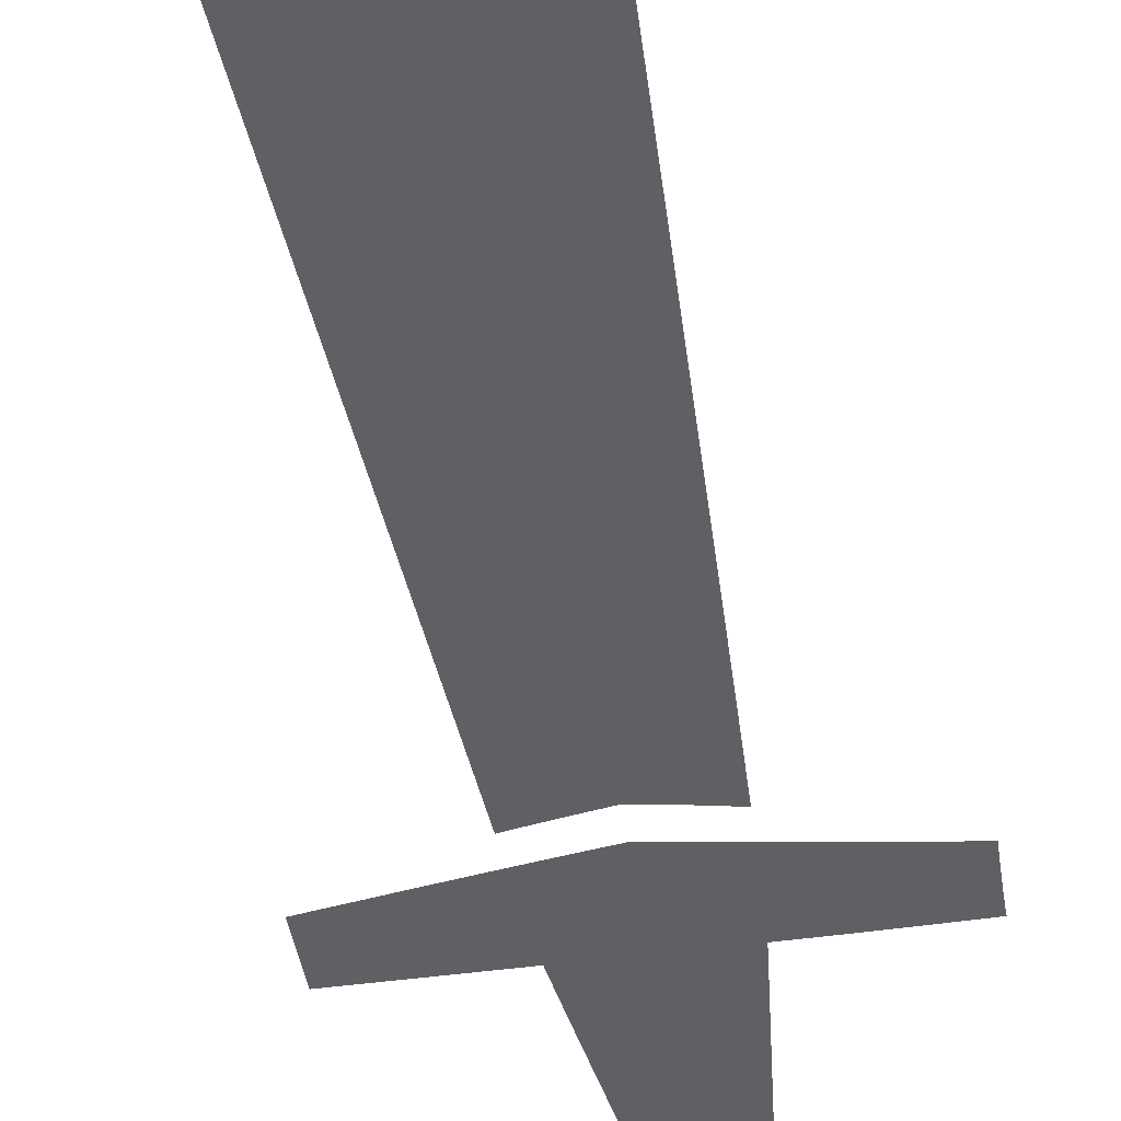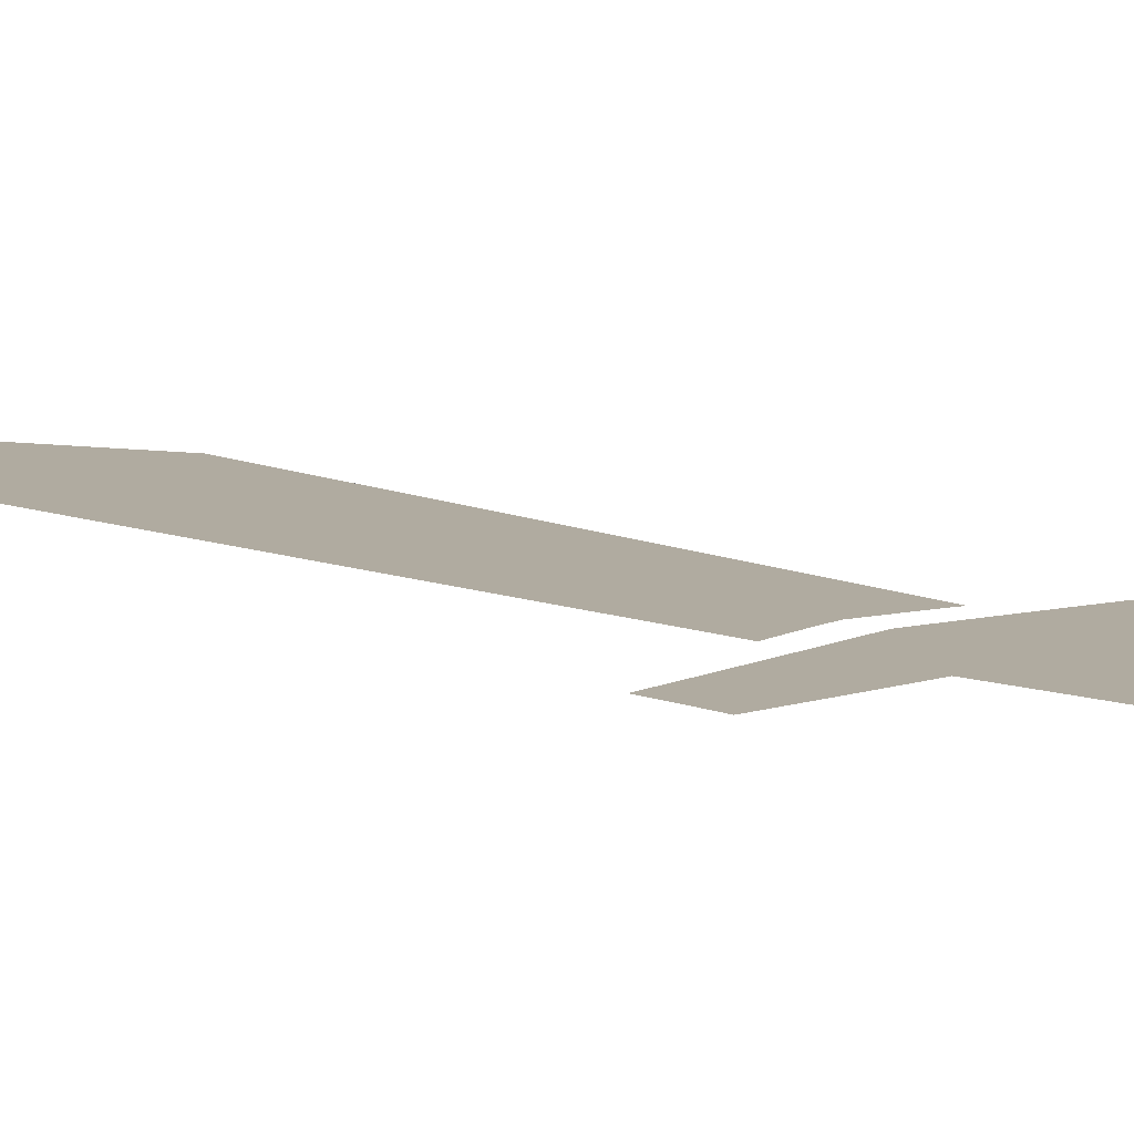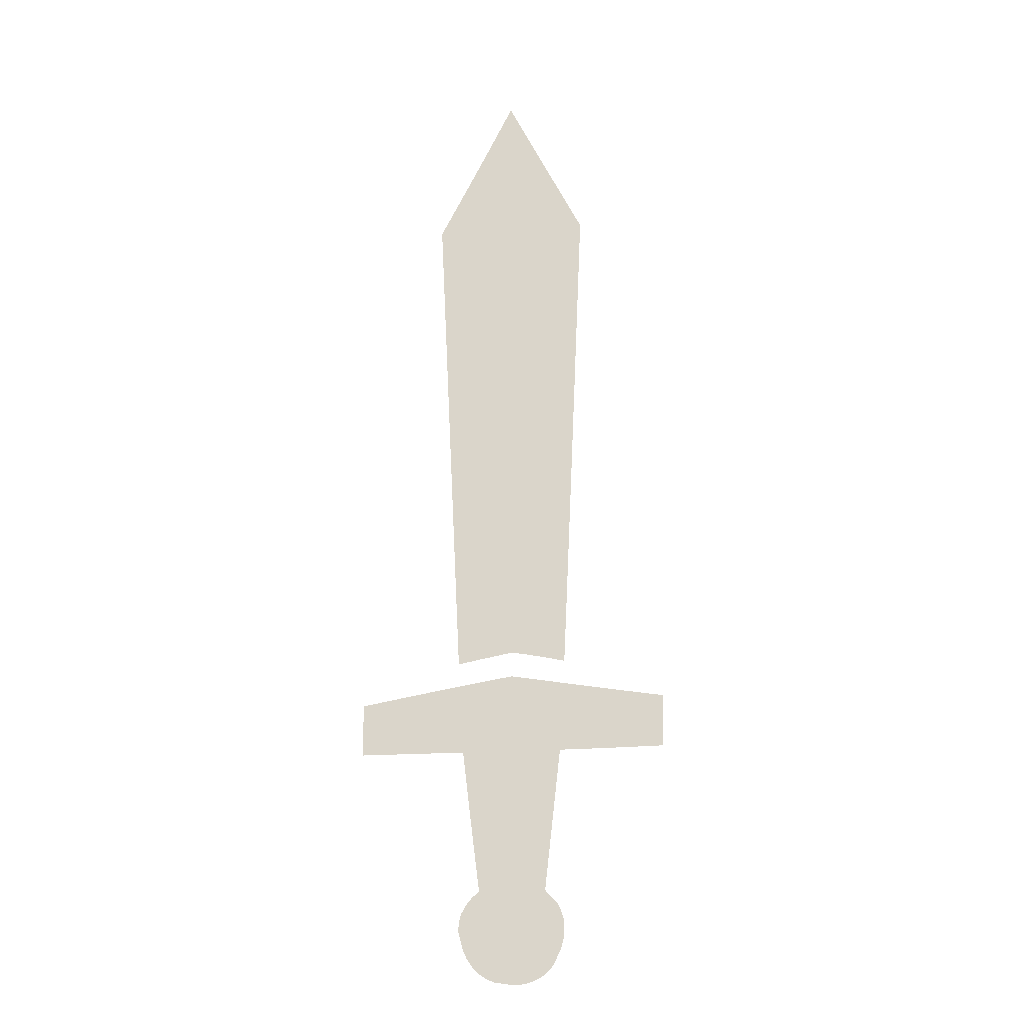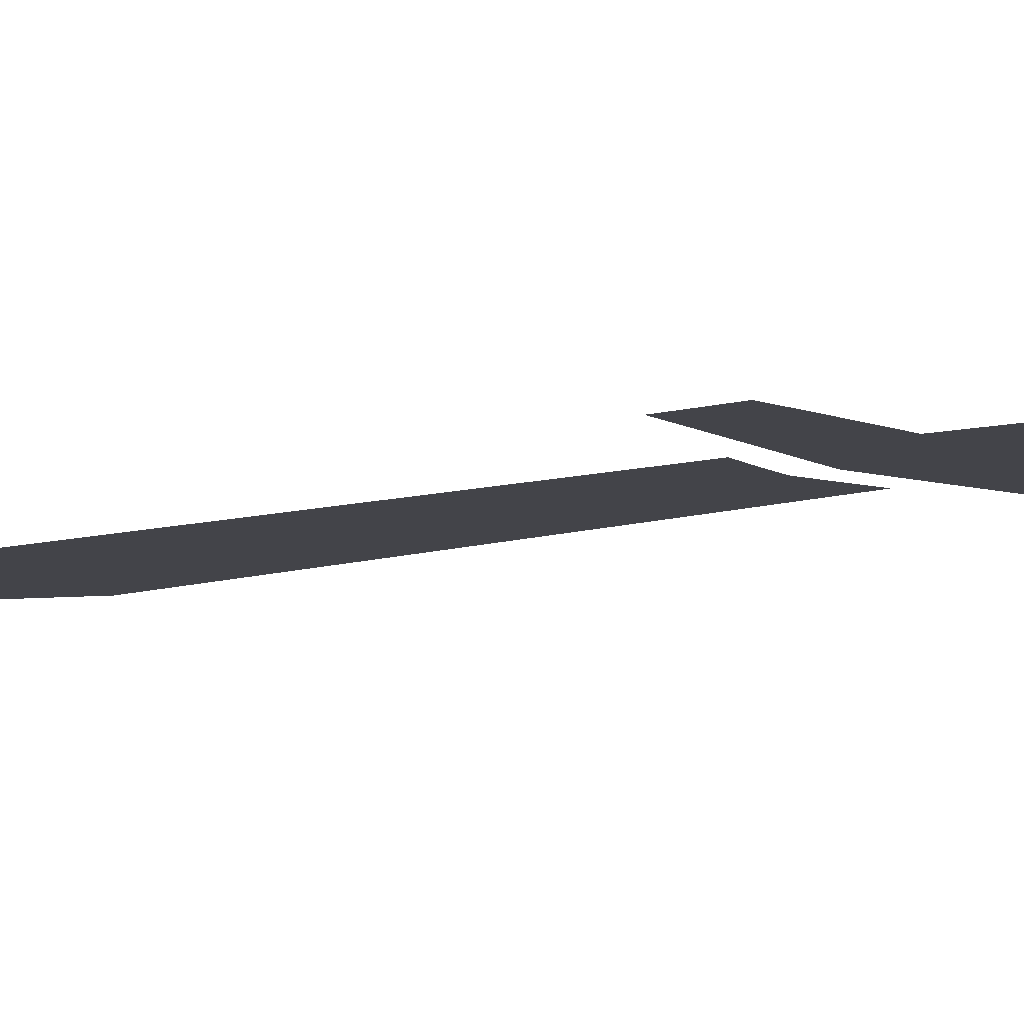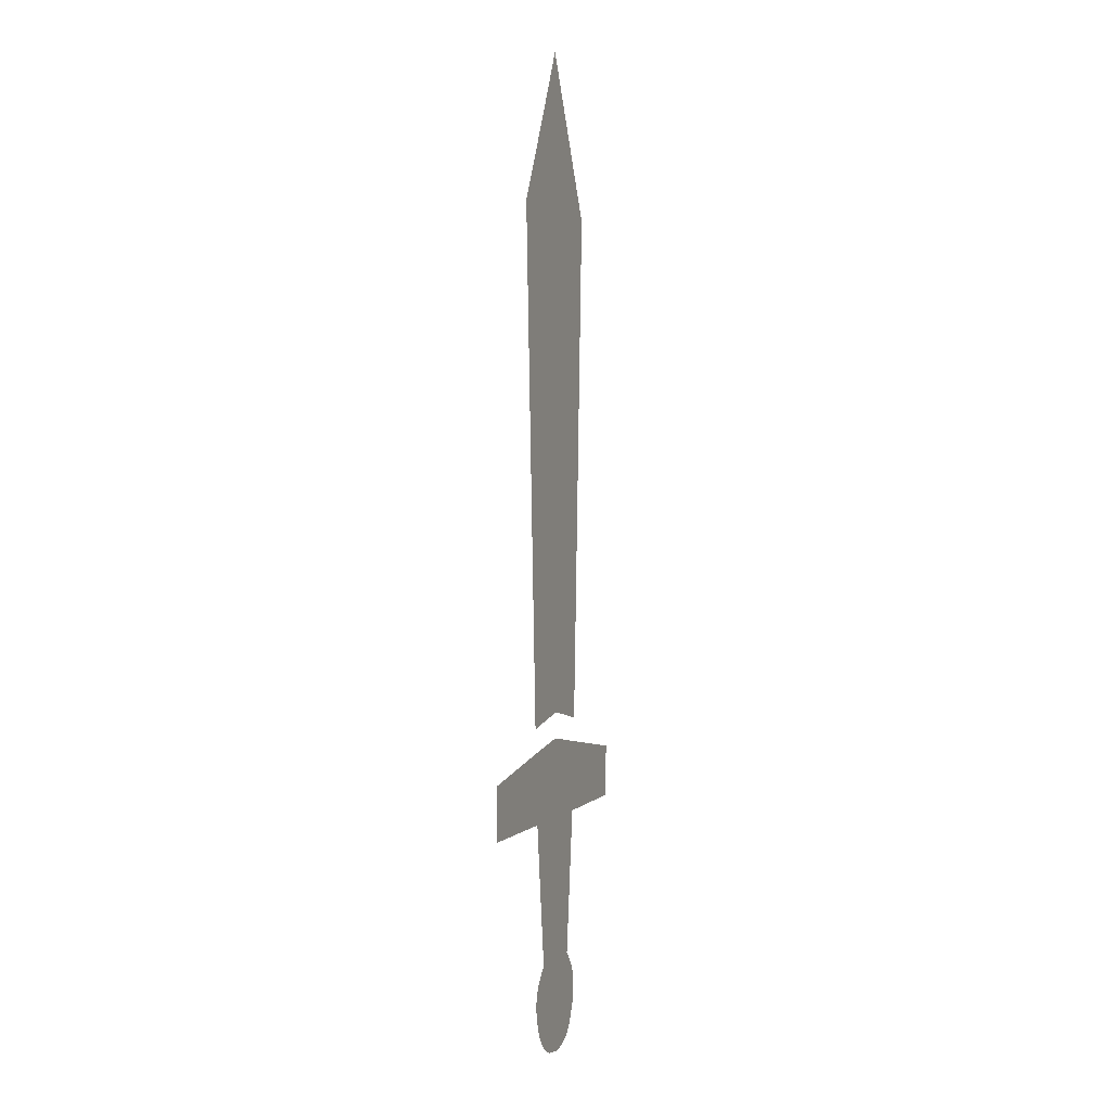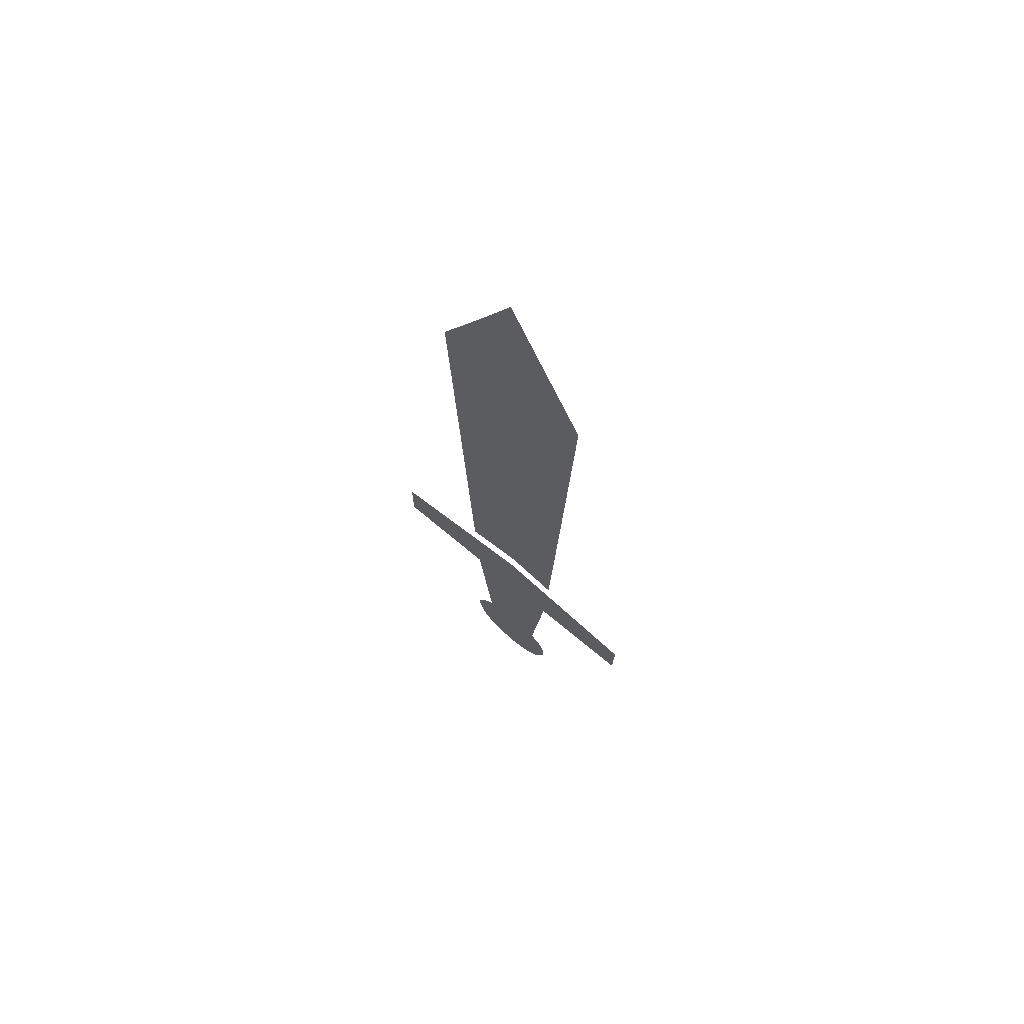
<metadata>
{"format":"obj","ext":"obj","renderer":"f3d","projection":"perspective","resolution":1024,"background":"white","views":[{"elev":-42.6,"azim":-170.6,"up":"+Z"},{"elev":9.8,"azim":-41.8,"up":"+Z"},{"elev":-19.4,"azim":-172.0,"up":"+Y"},{"elev":-8.5,"azim":-48.5,"up":"+Z"},{"elev":1.7,"azim":110.1,"up":"+Y"},{"elev":70.1,"azim":-139.8,"up":"+Y"}]}
</metadata>
<code>
v -0.003835 -0.4989 0
v -0.01272 -0.4965 0
v -0.02056 -0.4926 0
v -0.02734 -0.4874 0
v -0.03308 -0.4808 0
v -0.04138 -0.4634 0
v -0.04371 -0.4536 0
v -0.04449 -0.4443 0
v -0.04371 -0.4356 0
v -0.04138 -0.4275 0
v -0.03751 -0.4199 0
v -0.0251 -0.4064 0
v -0.02676 -0.3918 0
v -0.02865 -0.3753 0
v -0.03075 -0.3567 0
v -0.03308 -0.3362 0
v -0.03562 -0.3136 0
v -0.04138 -0.2626 0
v -0.05254 -0.2625 0
v -0.06509 -0.2624 0
v -0.07902 -0.2623 0
v -0.09433 -0.2621 0
v -0.111 -0.2619 0
v -0.1486 -0.2612 0
v -0.1486 -0.2558 0
v -0.1487 -0.2497 0
v -0.1488 -0.2428 0
v -0.149 -0.2353 0
v -0.1493 -0.227 0
v -0.1499 -0.2083 0
v -0.1337 -0.2058 0
v -0.1154 -0.2028 0
v -0.09485 -0.1996 0
v -0.07218 -0.1959 0
v -0.04734 -0.1918 0
v 0.00882 -0.1825 0
v 0.02502 -0.185 0
v 0.04338 -0.188 0
v 0.0639 -0.1915 0
v 0.08658 -0.1953 0
v 0.1114 -0.1997 0
v 0.1676 -0.2096 0
v 0.1676 -0.215 0
v 0.1676 -0.2212 0
v 0.1676 -0.228 0
v 0.1676 -0.2356 0
v 0.1676 -0.2438 0
v 0.1676 -0.2626 0
v 0.1567 -0.2626 0
v 0.1444 -0.2626 0
v 0.1306 -0.2626 0
v 0.1153 -0.2626 0
v 0.09848 -0.2626 0
v 0.06038 -0.2626 0
v 0.05869 -0.2771 0
v 0.05672 -0.2937 0
v 0.05448 -0.3122 0
v 0.05196 -0.3328 0
v 0.04917 -0.3553 0
v 0.04274 -0.4064 0
v 0.05072 -0.4135 0
v 0.05681 -0.4211 0
v 0.06102 -0.4291 0
v 0.06334 -0.4374 0
v 0.06379 -0.4461 0
v 0.05902 -0.4647 0
v 0.05462 -0.4741 0
v 0.04917 -0.482 0
v 0.04266 -0.4885 0
v 0.0351 -0.4935 0
v 0.02649 -0.4971 0
v 0.006106 -0.5 0
v -0.06988 0.3453 0
v -0.0616 0.3615 0
v -0.05227 0.3798 0
v -0.04188 0.4001 0
v -0.03045 0.4226 0
v -0.01796 0.4472 0
v 0.01018 0.5027 0
v 0.01812 0.4865 0
v 0.02723 0.4683 0
v 0.03751 0.4479 0
v 0.04894 0.4254 0
v 0.06154 0.4008 0
v 0.09023 0.3453 0
v 0.08774 0.293 0
v 0.08491 0.2337 0
v 0.08176 0.1674 0
v 0.07827 0.09411 0
v 0.07445 0.01386 0
v 0.06581 -0.1676 0
v 0.05999 -0.1664 0
v 0.0534 -0.165 0
v 0.04604 -0.1636 0
v 0.03789 -0.162 0
v 0.02898 -0.1604 0
v 0.00882 -0.1567 0
v 0.003032 -0.1576 0
v -0.003475 -0.1587 0
v -0.0107 -0.16 0
v -0.01865 -0.1616 0
v -0.02732 -0.1634 0
v -0.04681 -0.1676 0
v -0.04928 -0.1152 0
v -0.05202 -0.05592 0
v -0.05504 0.01037 0
v -0.05833 0.08364 0
v -0.0619 0.1639 0
v -0.06988 0.3453 0
f 73 108 74
f 107 74 108
f 75 74 107
f 106 75 107
f 105 75 106
f 76 75 105
f 104 76 105
f 103 76 104
f 102 76 103
f 77 76 102
f 78 77 102
f 101 78 102
f 100 78 101
f 79 78 100
f 99 79 100
f 98 79 99
f 97 79 98
f 96 79 97
f 80 79 96
f 81 80 96
f 82 81 96
f 95 82 96
f 83 82 95
f 94 83 95
f 93 83 94
f 84 83 93
f 92 84 93
f 91 84 92
f 89 84 91
f 85 84 89
f 90 89 91
f 88 85 89
f 86 85 88
f 87 86 88
f 8 7 9
f 10 9 7
f 6 10 7
f 11 10 6
f 5 11 6
f 12 11 5
f 4 12 5
f 3 12 4
f 42 46 43
f 45 43 46
f 44 43 45
f 30 29 31
f 28 31 29
f 27 31 28
f 26 31 27
f 25 31 26
f 24 31 25
f 23 31 24
f 32 31 23
f 33 32 23
f 22 33 23
f 34 33 22
f 21 34 22
f 20 34 21
f 35 34 20
f 19 35 20
f 18 35 19
f 36 35 18
f 17 36 18
f 16 36 17
f 15 36 16
f 14 36 15
f 13 36 14
f 12 36 13
f 3 36 12
f 2 36 3
f 1 36 2
f 72 36 1
f 71 36 72
f 37 36 71
f 38 37 71
f 70 38 71
f 60 38 70
f 69 60 70
f 59 38 60
f 39 38 59
f 58 39 59
f 57 39 58
f 56 39 57
f 55 39 56
f 54 39 55
f 53 39 54
f 40 39 53
f 41 40 53
f 52 41 53
f 42 41 52
f 51 42 52
f 50 42 51
f 49 42 50
f 48 42 49
f 46 42 48
f 47 46 48
f 69 68 60
f 61 60 68
f 67 61 68
f 62 61 67
f 66 62 67
f 63 62 66
f 65 63 66
f 64 63 65

</code>
